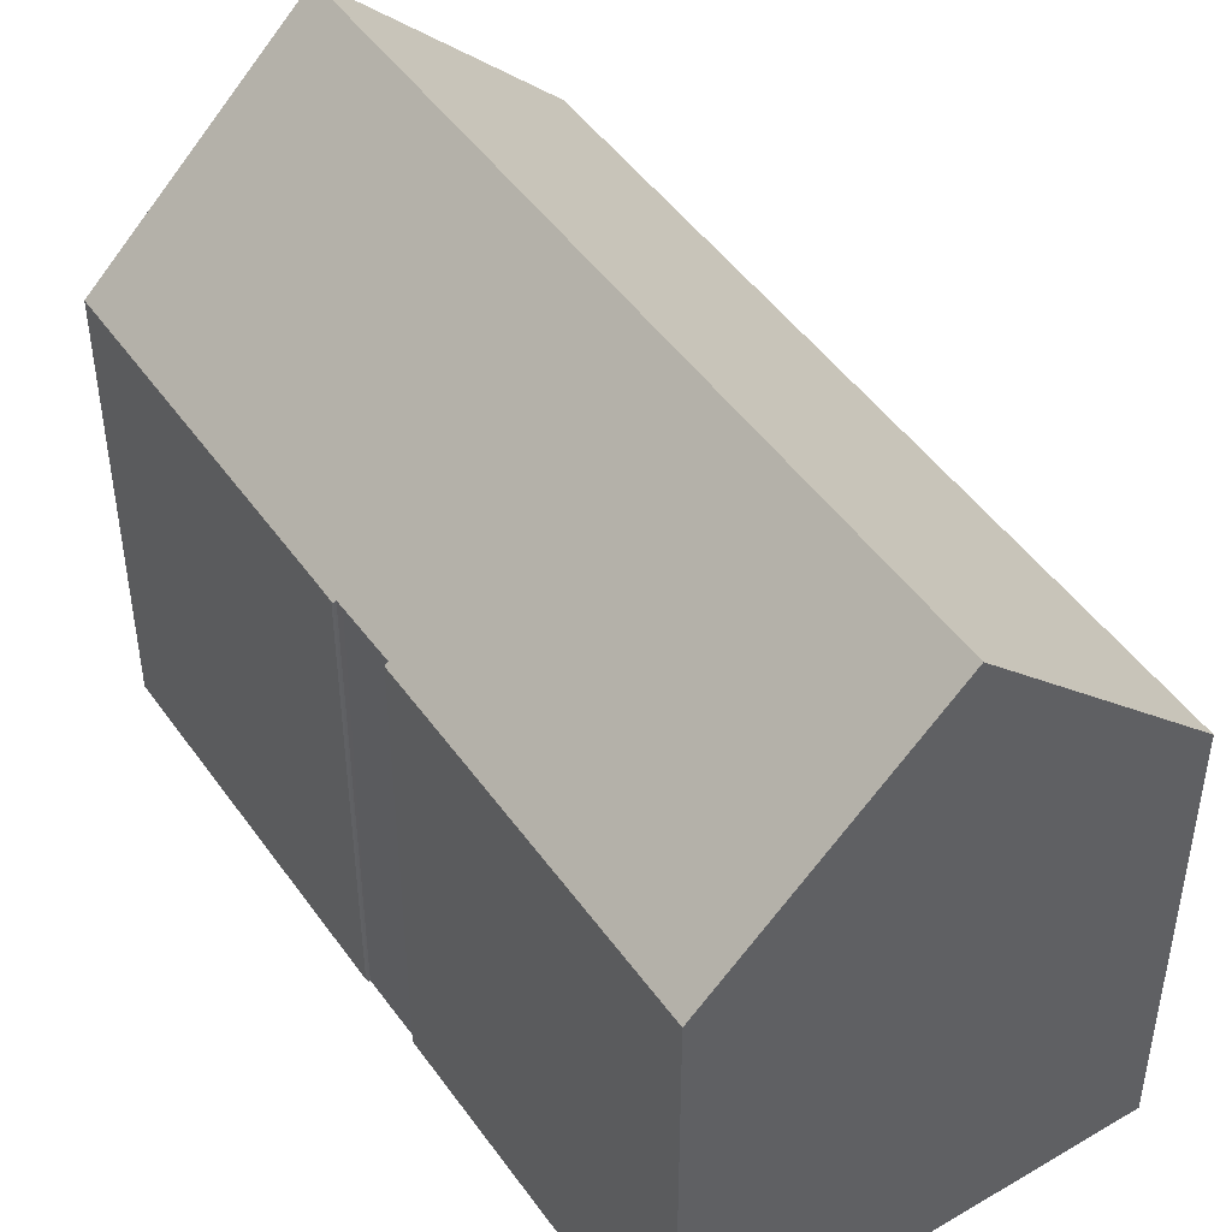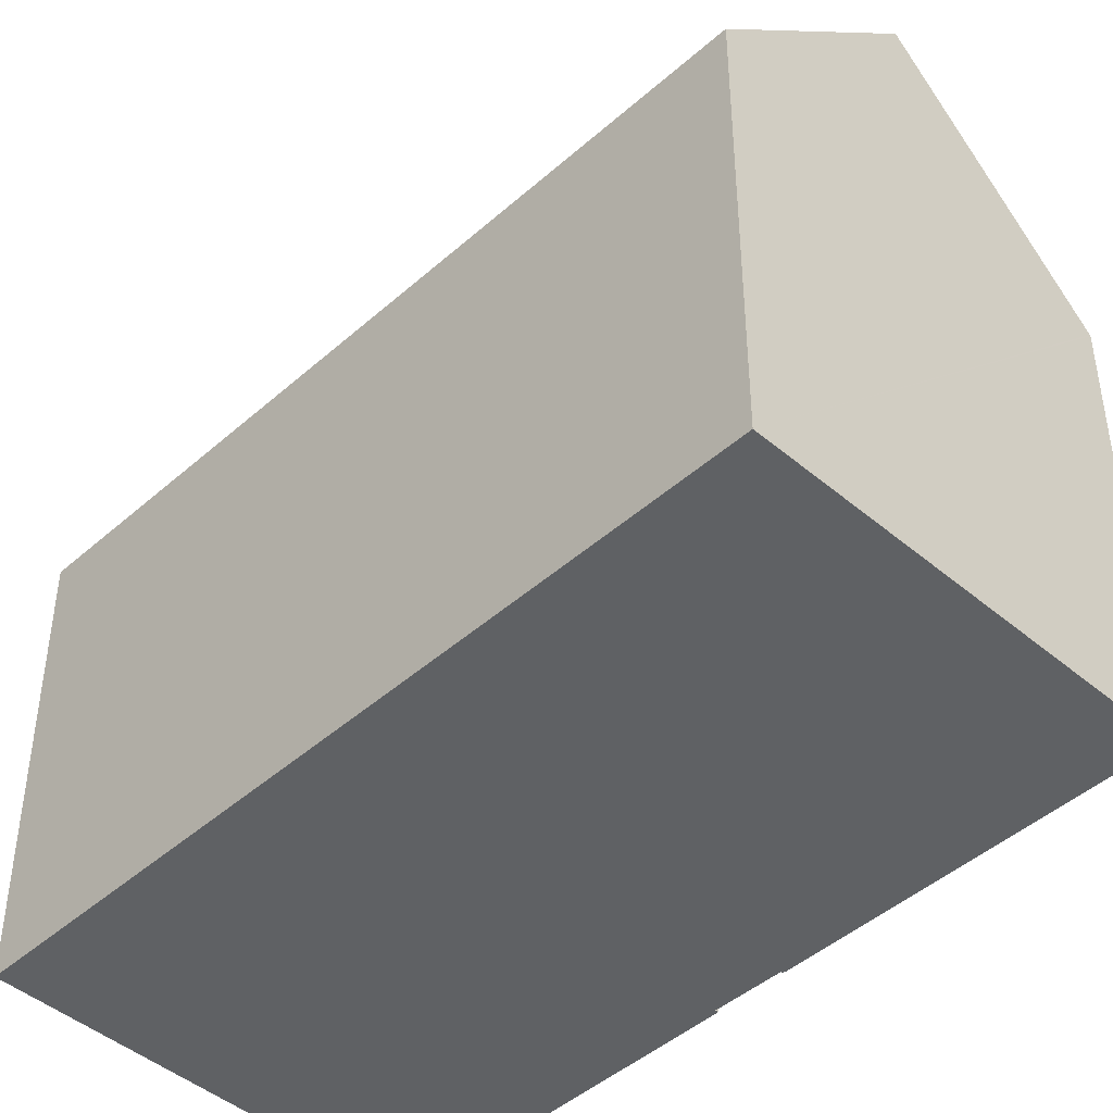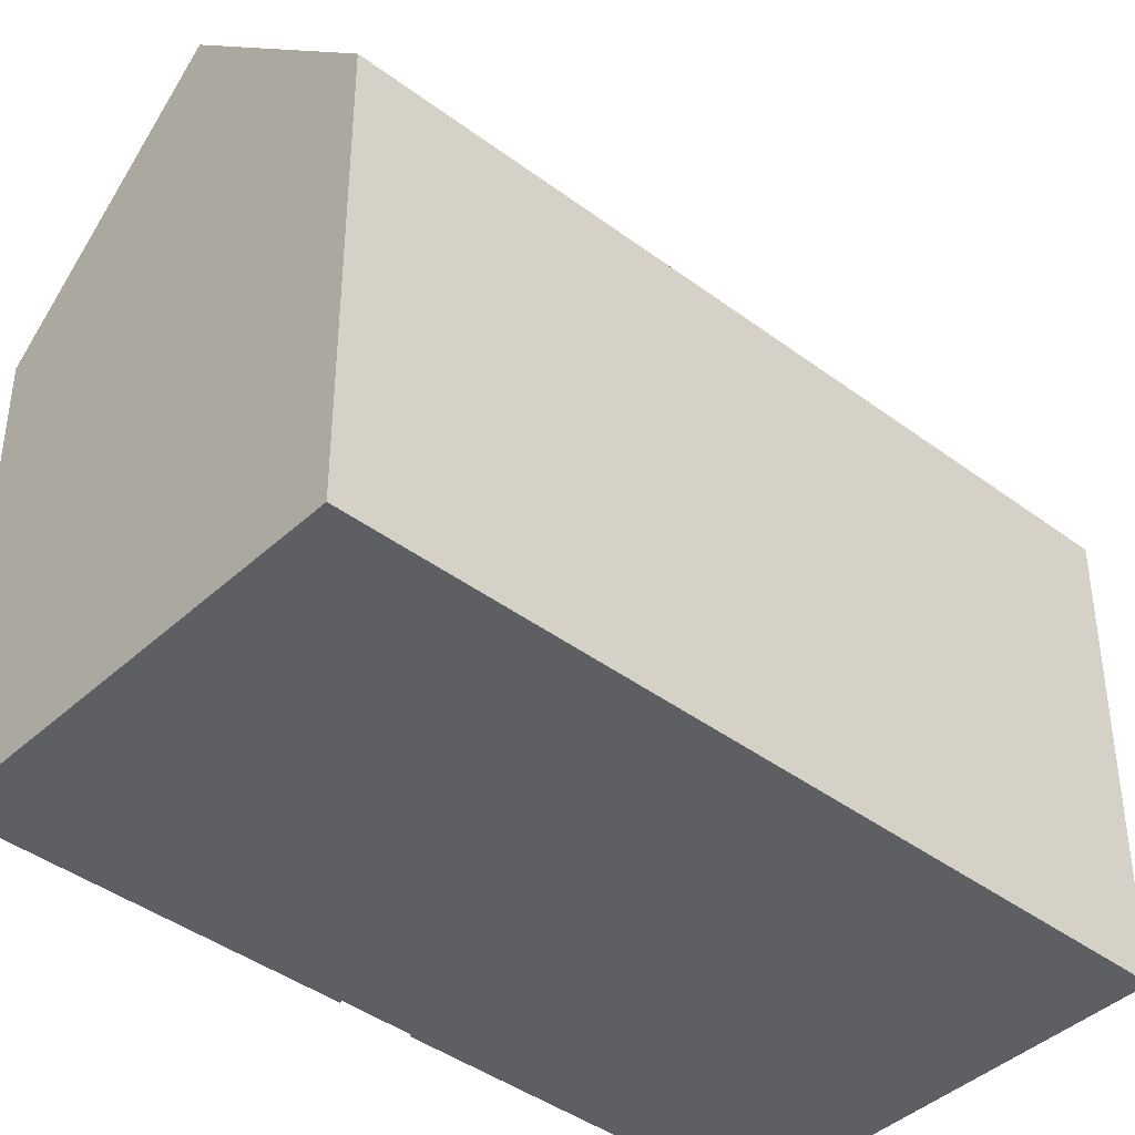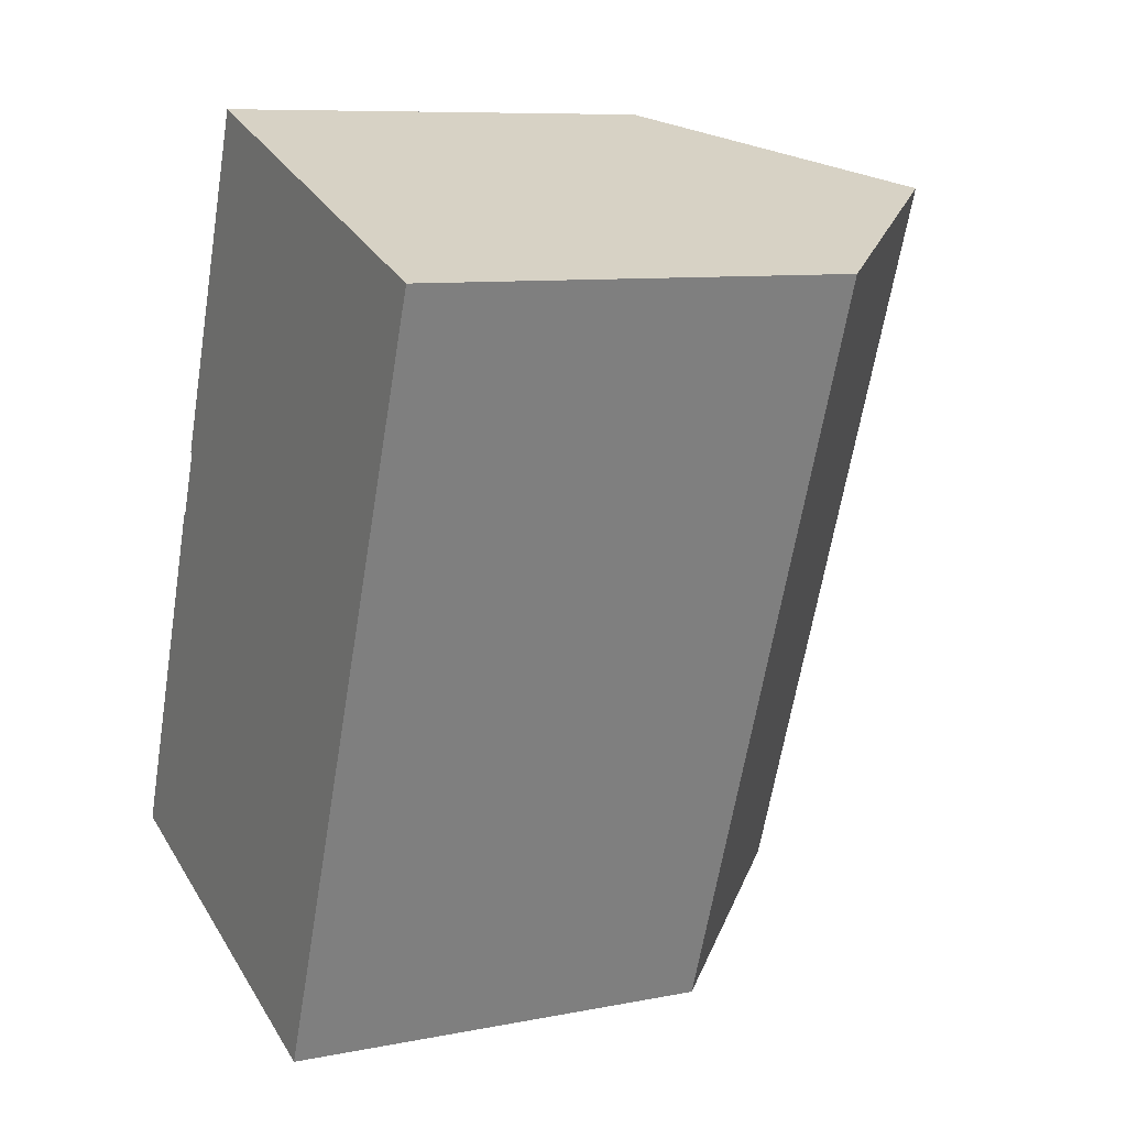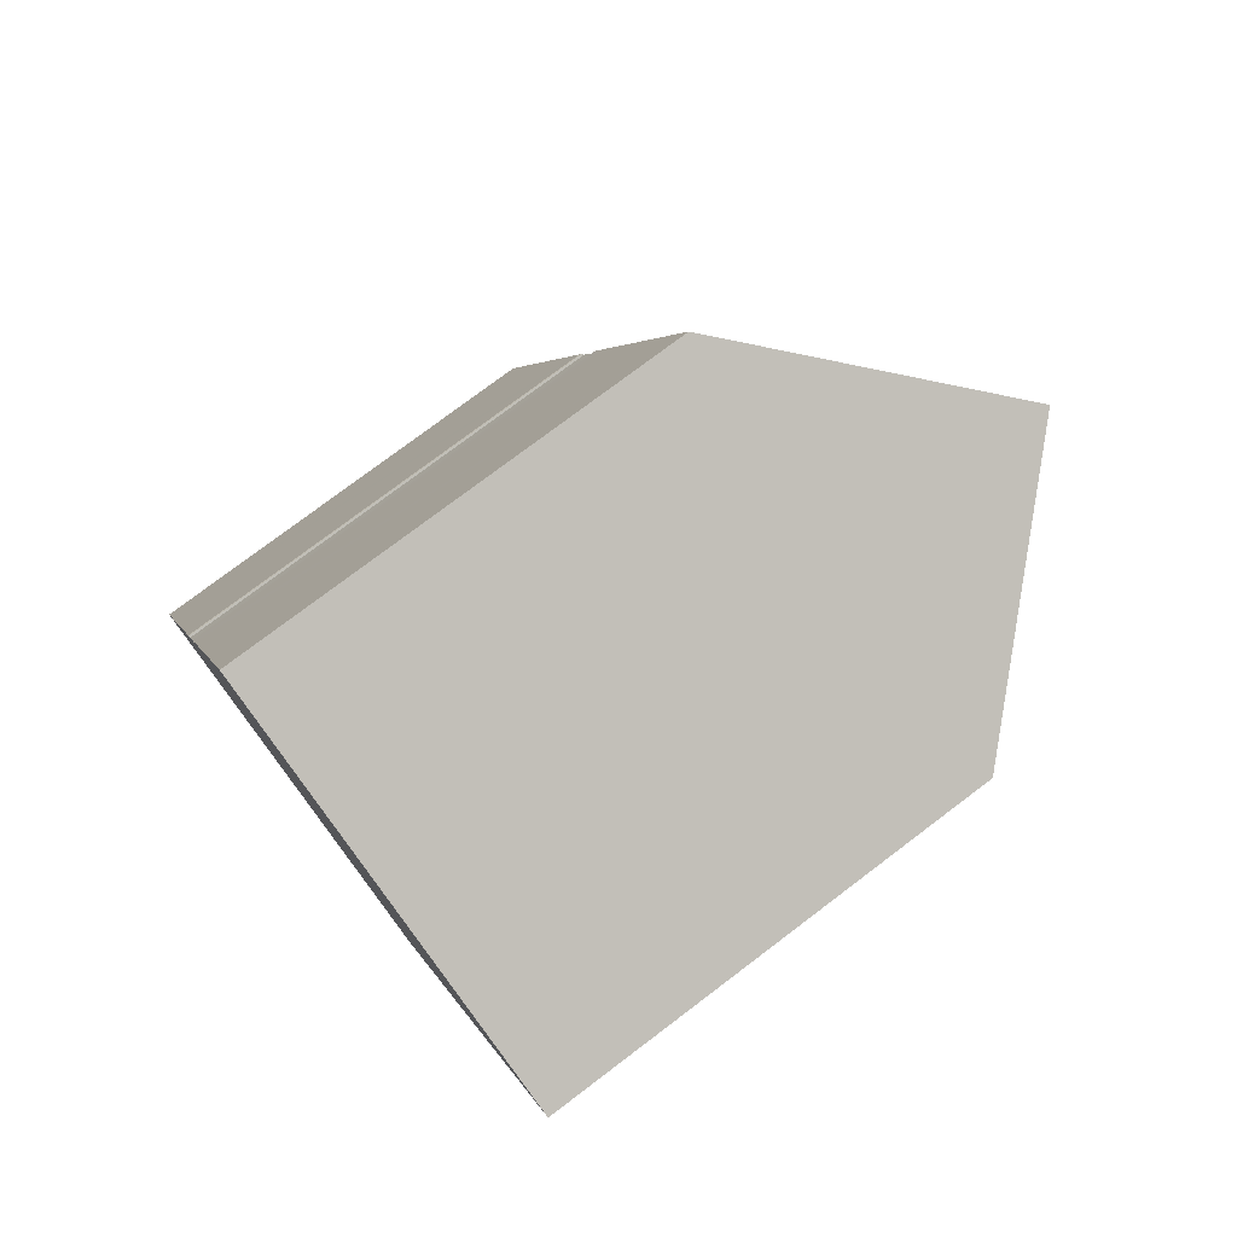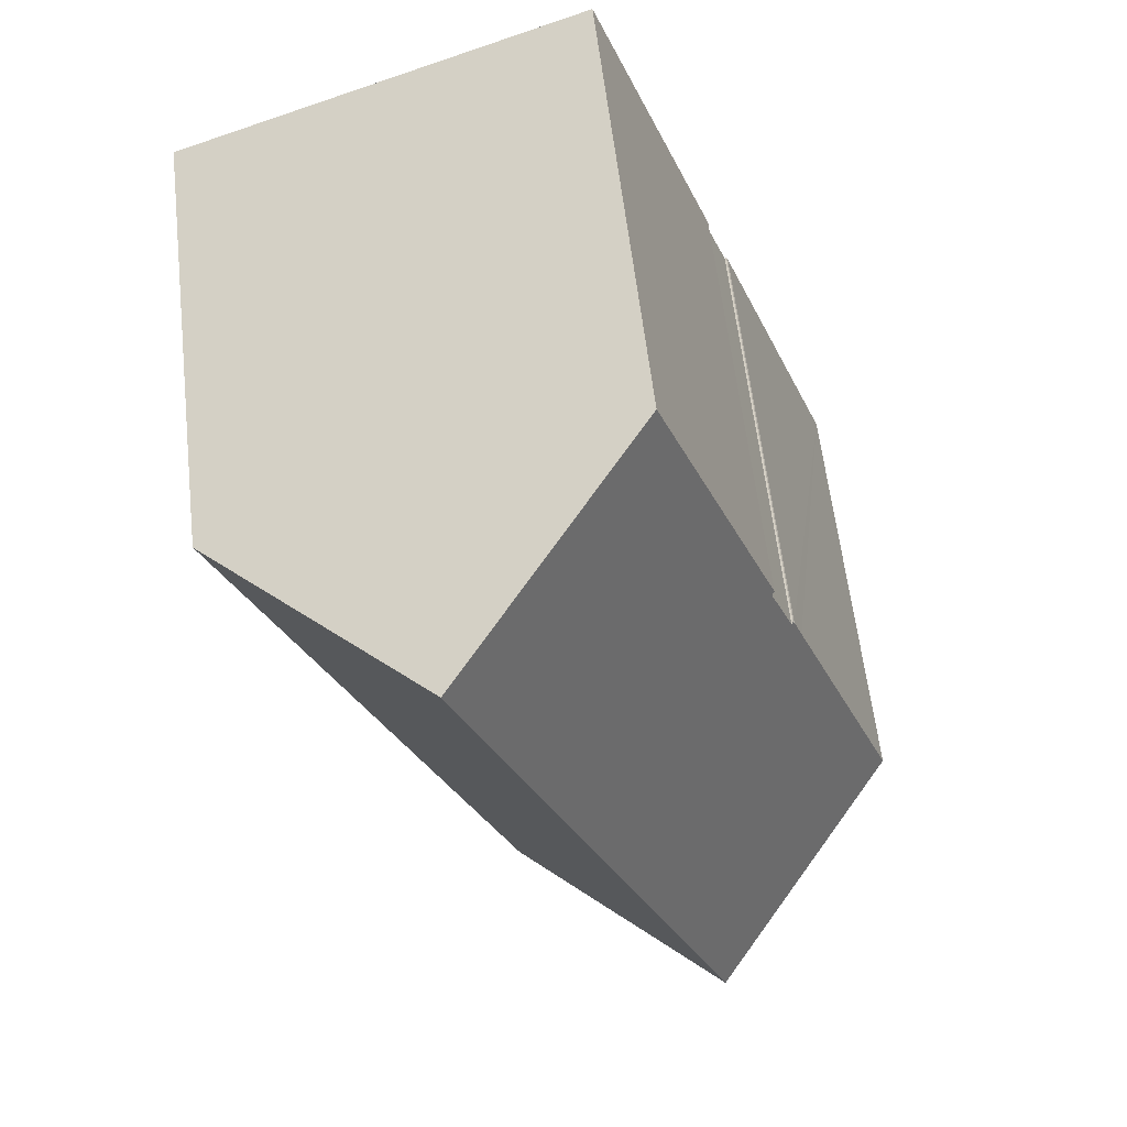
<metadata>
{"format":"obj","ext":"obj","renderer":"f3d","projection":"perspective","resolution":1024,"background":"white","views":[{"elev":47.8,"azim":-13.4,"up":"+Y"},{"elev":-45.4,"azim":155.8,"up":"+Y"},{"elev":-41.7,"azim":68.1,"up":"+Y"},{"elev":8.8,"azim":62.0,"up":"+Z"},{"elev":76.8,"azim":52.9,"up":"+Z"},{"elev":60.3,"azim":173.4,"up":"+Z"}]}
</metadata>
<code>
v  9.574 10.48 -3.502
v  11.33 15.43 16.03
v  16.12 10.48 14.26
v  4.777 15.43 -1.747
v  3.828 10.48 10.45
v  6.533 10.48 17.79
v  3.655 10.55 9.759
v  3.61 10.48 9.859
v  3.583 10.48 9.786
v  3.152 10.54 8.43
v  3.077 10.54 8.233
v  3 10.49 8.189
v  2.782 10.49 7.585
v  0.02 10.52 -0.007
v  0 10.5 6.431e-16
v  3.037 10.5 8.248
v  3.077 -5.041e-16 8.233
v  3.037 -5.05e-16 8.248
v  6.533 -1.09e-15 17.79
v  16.12 -8.732e-16 14.26
v  11.33 -9.813e-16 16.03
v  3.655 -5.976e-16 9.759
v  3.152 -5.162e-16 8.43
v  3.583 -5.992e-16 9.786
v  3.828 -6.398e-16 10.45
v  3.61 -6.037e-16 9.859
v  0 0 0
v  3 -5.014e-16 8.189
v  2.782 -4.644e-16 7.585
v  9.574 2.144e-16 -3.502
v  4.777 1.07e-16 -1.747
v  0.02 4.286e-19 -0.007
g defaultobject
f 1 2 3
f 2 1 4
f 2 5 6
f 5 2 4
f 5 4 7
f 5 7 8
f 8 7 9
f 7 4 10
f 10 4 11
f 11 4 12
f 12 4 13
f 13 4 14
f 13 14 15
f 12 16 11
f 16 17 11
f 17 16 18
f 6 3 2
f 3 6 19
f 3 19 20
f 20 19 21
f 17 10 11
f 10 17 7
f 7 17 22
f 22 17 23
f 24 8 9
f 8 24 5
f 5 24 6
f 6 24 25
f 6 25 19
f 25 24 26
f 27 13 15
f 13 27 12
f 12 27 28
f 28 27 29
f 22 9 7
f 9 22 24
f 30 4 1
f 4 30 14
f 14 30 15
f 15 30 27
f 27 30 31
f 27 31 32
f 20 1 3
f 1 20 30
f 12 18 16
f 18 12 28
f 24 22 26
f 21 30 20
f 30 21 19
f 30 19 25
f 30 25 22
f 22 25 26
f 30 22 23
f 30 23 17
f 30 17 18
f 30 18 28
f 30 28 29
f 30 29 31
f 31 29 32
f 32 29 27

</code>
